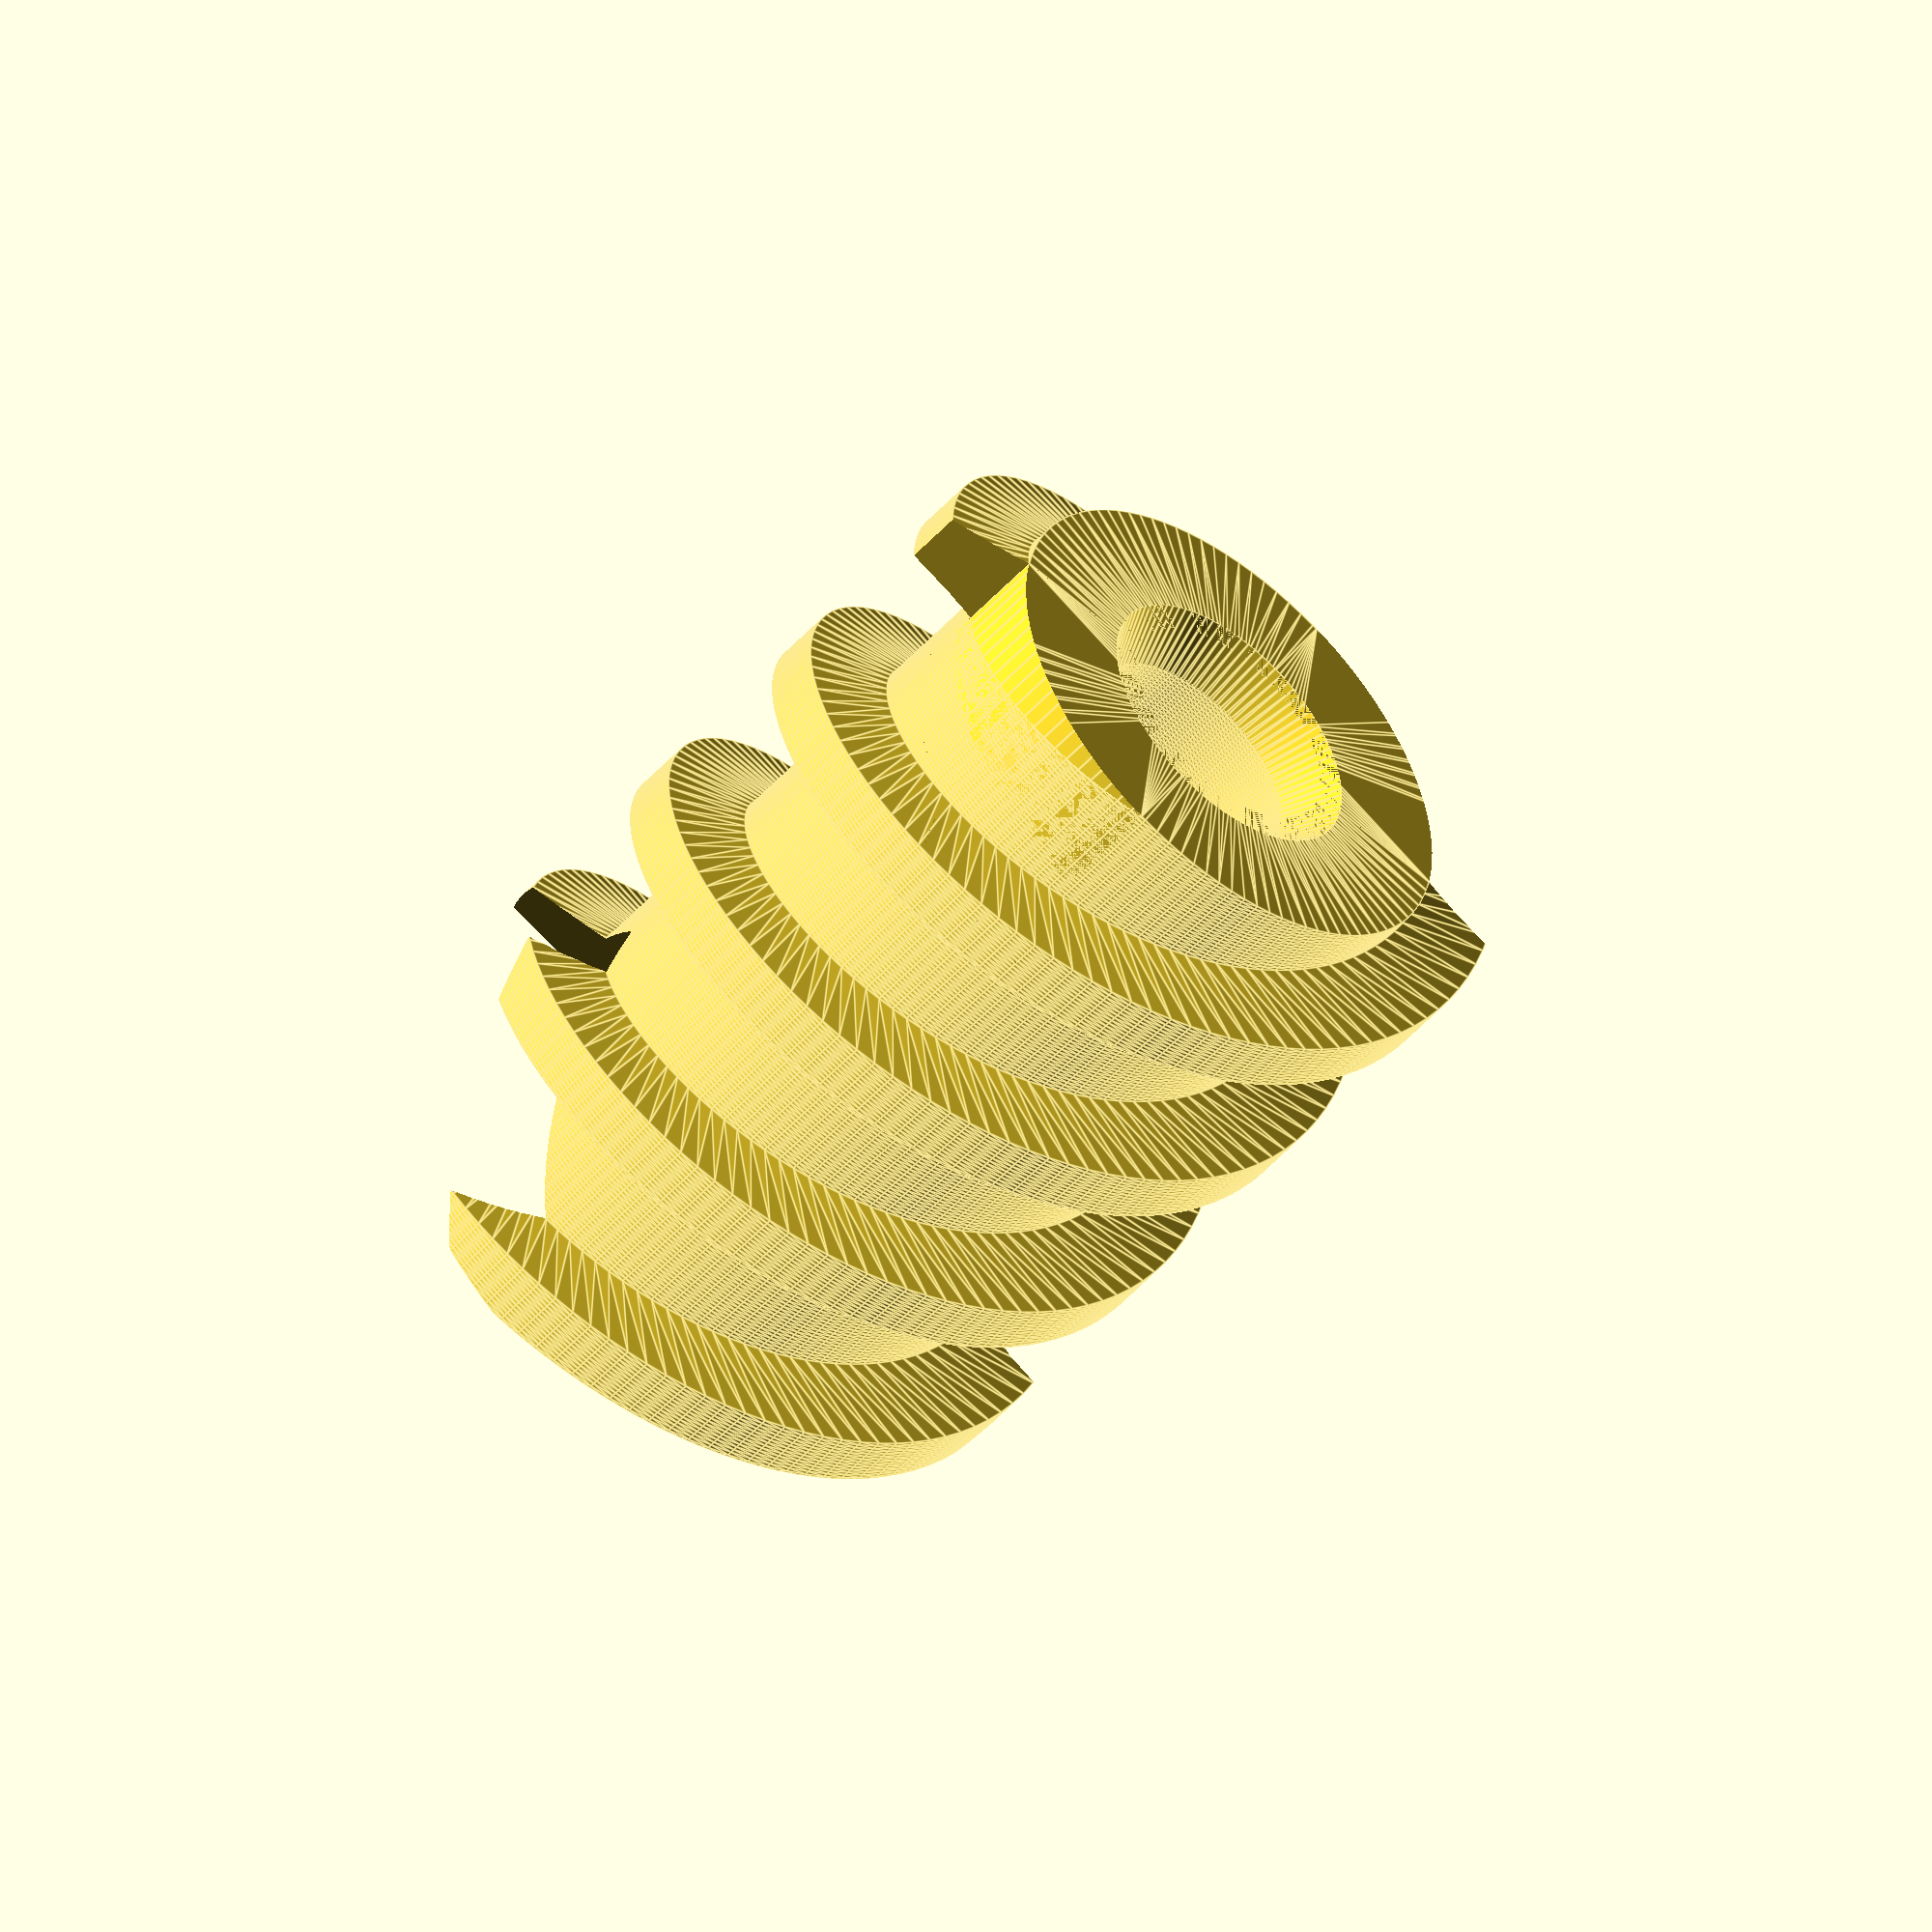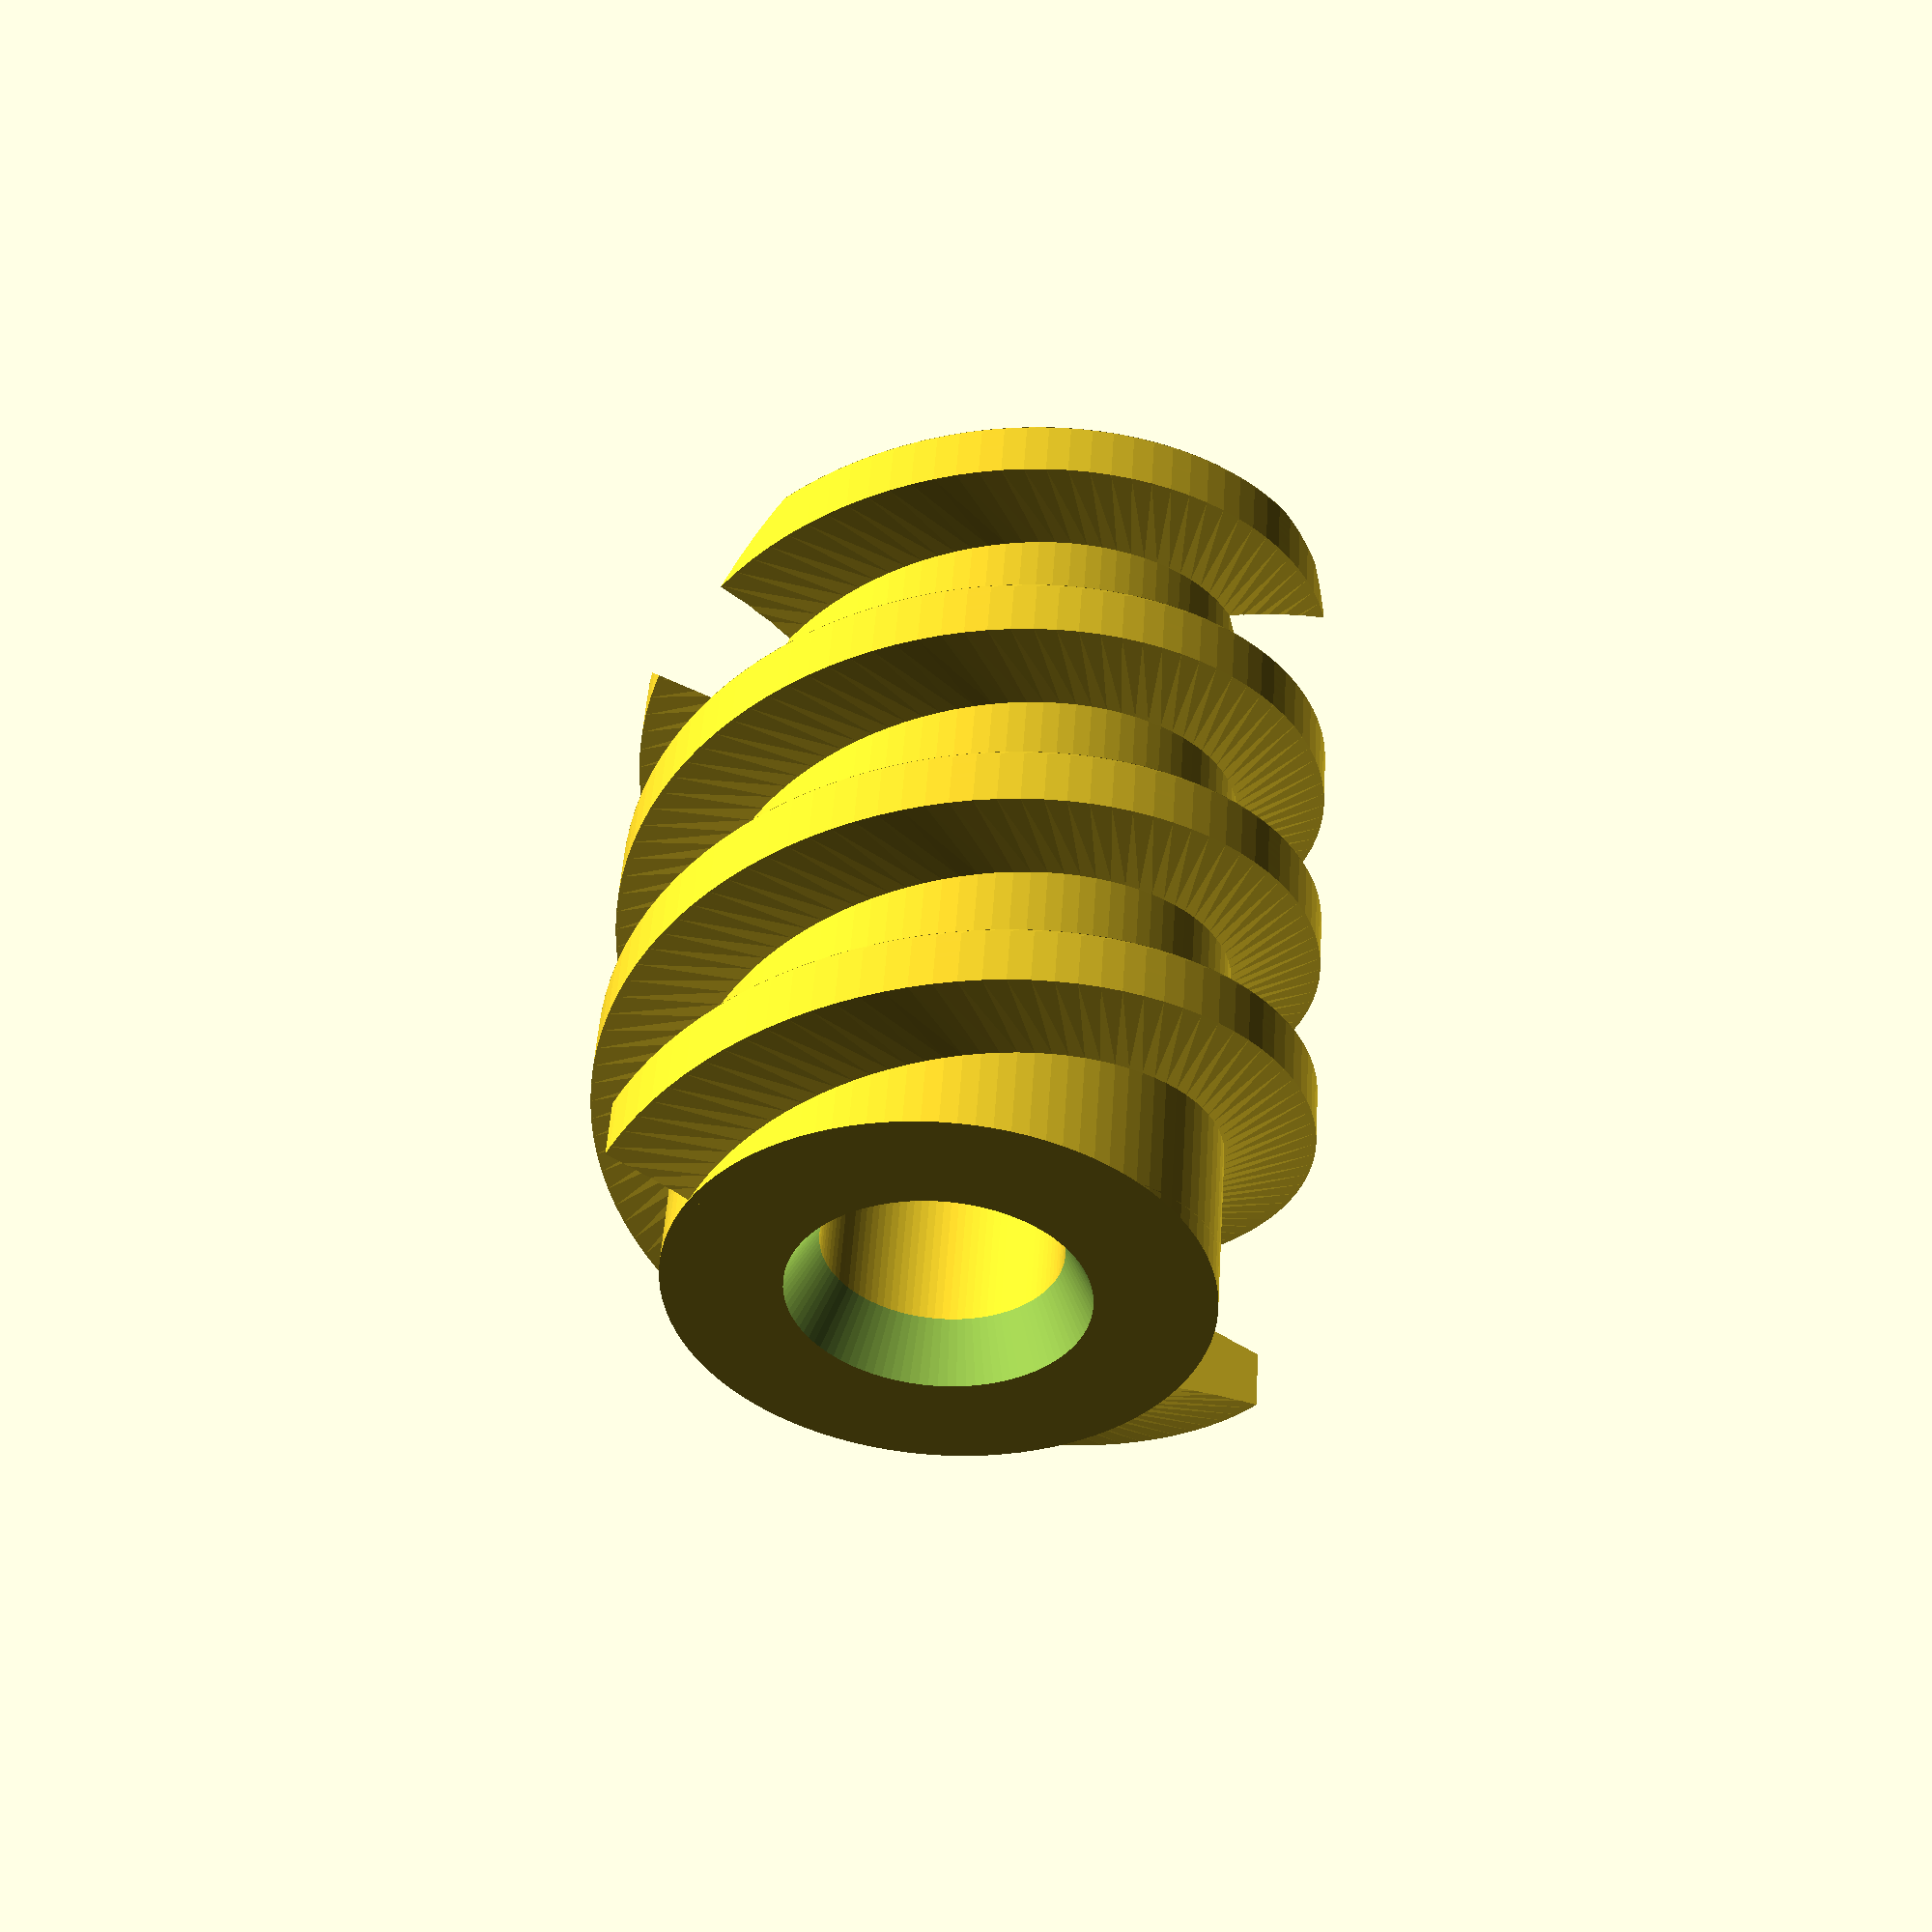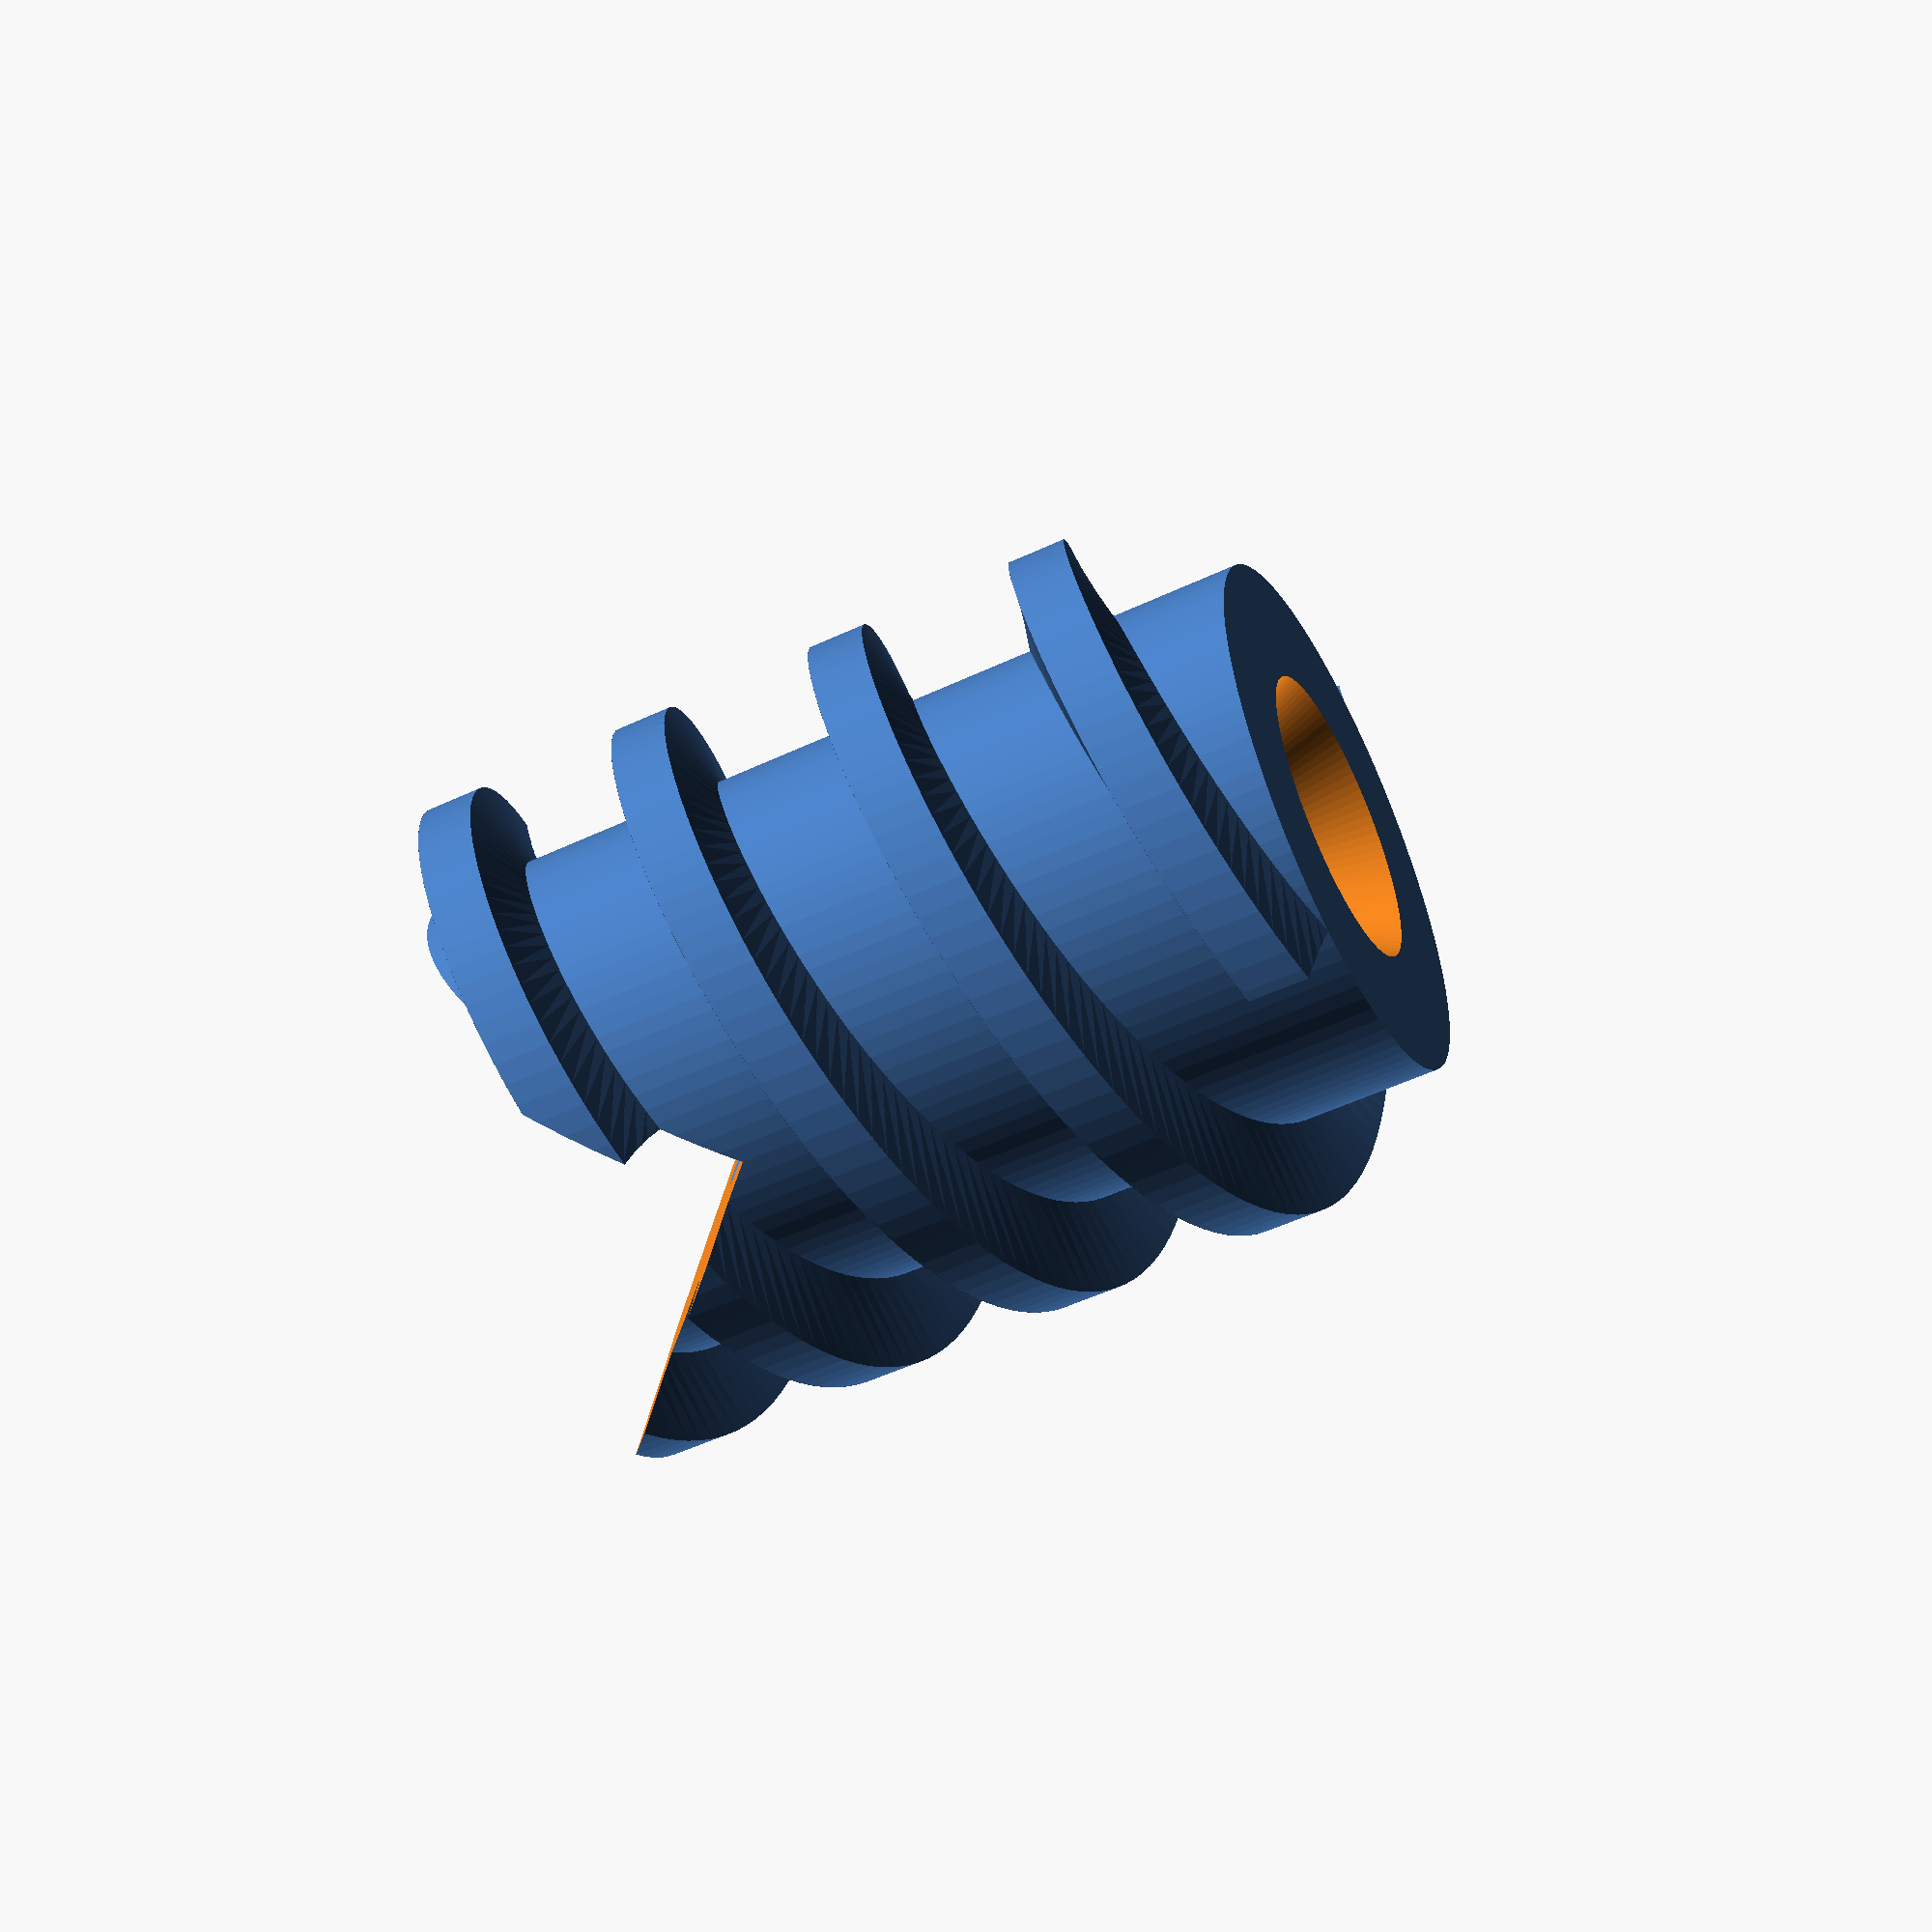
<openscad>
$fn=100;

thread_tip_width = 1;
thread_base_width = 1.5;
thread_height = 1.5;
core_radius = 4.5;
thread_starts = 2;
thread_turns = 2;
length = 15;
bore_radius = 2;

outer_radius = core_radius + thread_height;
// The angle that the inside of the thread intercepts the cross section
thread_core_angle = lead_angle(core_radius, length/thread_turns);
// The angle that the tip of the thread intercepts the cross section
thread_outer_angle = lead_angle(outer_radius, length/thread_turns);
// The length of the curve the inside of the thread makes in the cross section
thread_base_length = thread_base_width/sin(thread_core_angle); 
// The length of the curve the tip of the thread makes in the cross section
thread_tip_length = thread_tip_width/sin(thread_outer_angle);
thread_base_arc_angle = to_deg(thread_base_length/core_radius);
thread_tip_arc_angle = to_deg(thread_tip_length/outer_radius);
tip_angle_offset = (thread_base_arc_angle - thread_tip_arc_angle)/2;

// Get the [x, y] coordinates for a point on a circle at a given angle
function point_on_circle(radius, angle) = [radius*cos(angle), radius*sin(angle)];

// Get the lead angle
function lead_angle(radius, length) = atan(length/(2*radius*PI));

// Radians to degrees
function to_deg(t) = t*180/PI;

module screw() {
  linear_extrude(height = length, twist = -720, convexity = 10) {
    difference() {
      circle(core_radius);
      circle(bore_radius);
    }

    for (i = [0:360/thread_starts:360]) {
      rotate(i) thread_cross_section();
    }
  }
}

module circular_segment(radius, angle) {
  move_distance = radius*(1 - cos(angle/2));
  move_to = point_on_circle(move_distance, 180 + angle/2);

  difference() {
    circle(radius);
    translate([move_to[0], move_to[1], 0]) rotate(angle/2) square(radius*2, center = true);
  }
}

module thread_cross_section() {
  base_1 = [core_radius, 0];
  base_2 = point_on_circle(core_radius, thread_base_arc_angle);
  tip_1 = point_on_circle(outer_radius, tip_angle_offset);
  tip_2 = point_on_circle(outer_radius, thread_tip_arc_angle + tip_angle_offset);

  polygon([base_1, base_2, tip_2, tip_1]);
  rotate(tip_angle_offset) circular_segment(outer_radius, thread_tip_arc_angle);
}

// Only does up to 180 degrees
module ring_arc(r_inner, r_outer, height, angle) {
  difference() {
    cylinder(height, r_outer, r_outer);
    translate([0, 0, -1]) cylinder(height+2, r_inner, r_inner);
    rotate(angle) translate([-r_outer - 1, 0, -1]) cube([2*r_outer + 2, r_outer + 1, height + 2]);
    rotate(180) translate([-r_outer - 1, 0, -1]) cube([2*r_outer + 2, r_outer + 1, height + 2]);
  }
}

difference() {
  screw();
  translate([0, 0, 13.0001]) cylinder(2, 1.5, 2.5);
  translate([0, 0, length-1.9]) ring_arc(core_radius, outer_radius + 1, 2, thread_base_arc_angle);
  rotate(180) translate([0, 0, length-1.9]) ring_arc(core_radius, outer_radius + 1, 2, thread_base_arc_angle);
  rotate(45, [1, 0, 0]) cube([outer_radius*2, core_radius*sqrt(2), core_radius*sqrt(2)], center=true);
}

</openscad>
<views>
elev=230.9 azim=190.0 roll=220.0 proj=o view=edges
elev=130.2 azim=29.2 roll=176.3 proj=p view=solid
elev=232.0 azim=103.8 roll=243.0 proj=p view=solid
</views>
